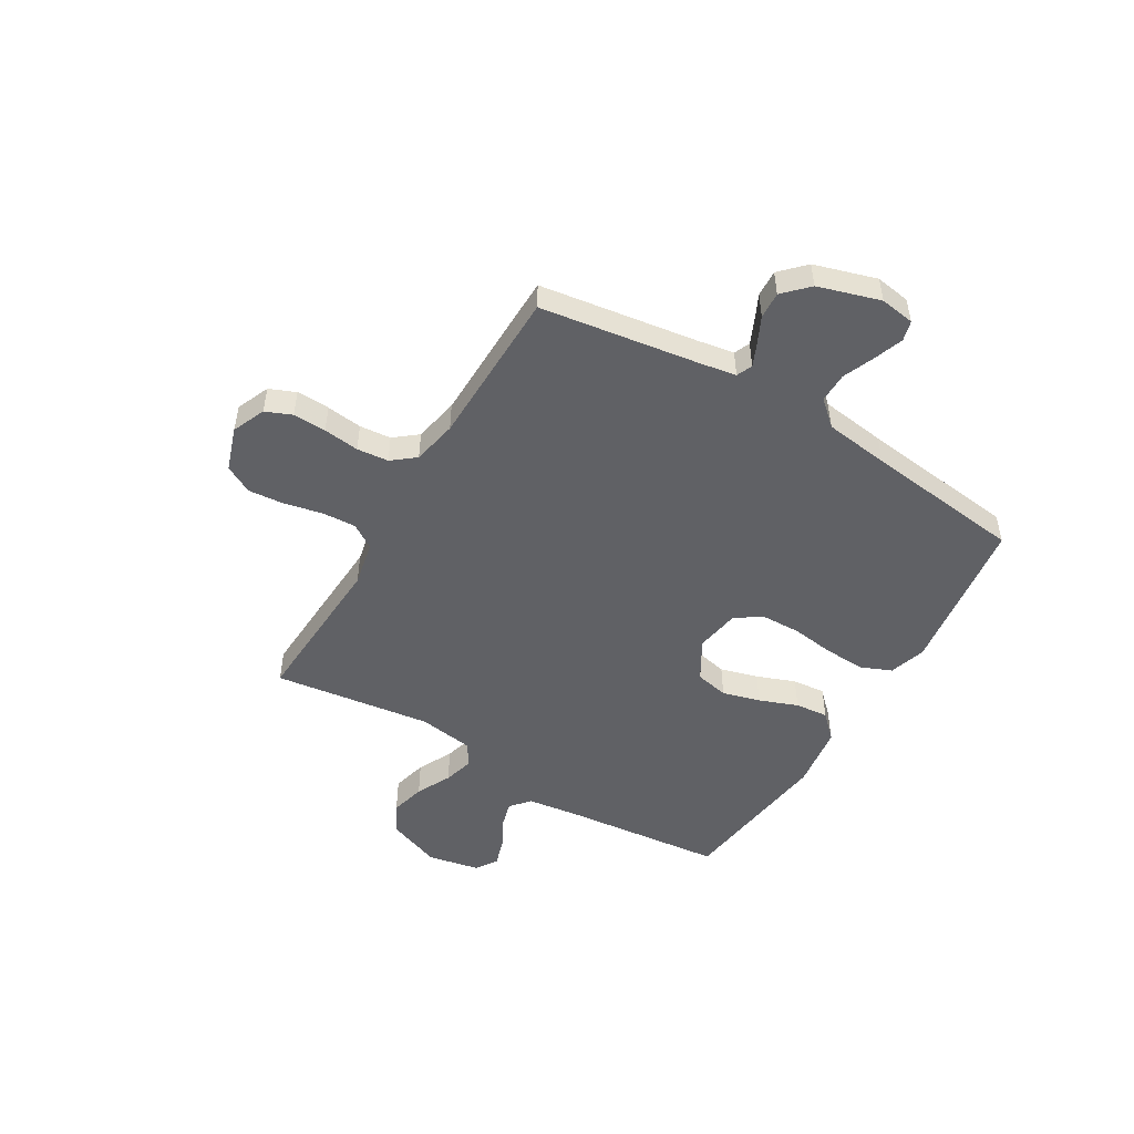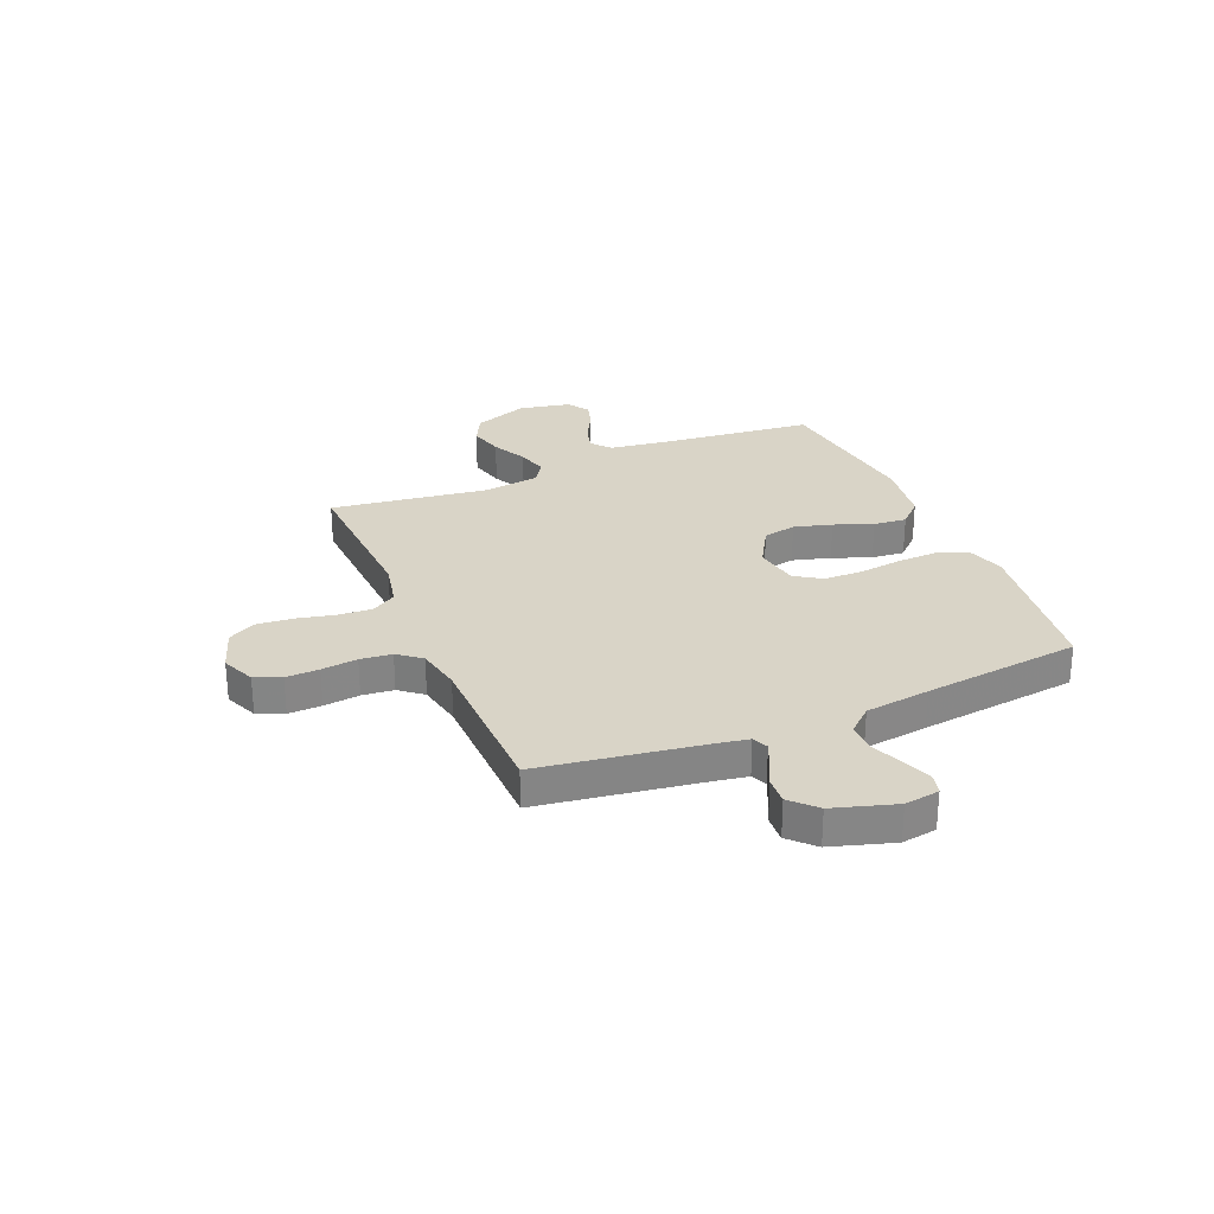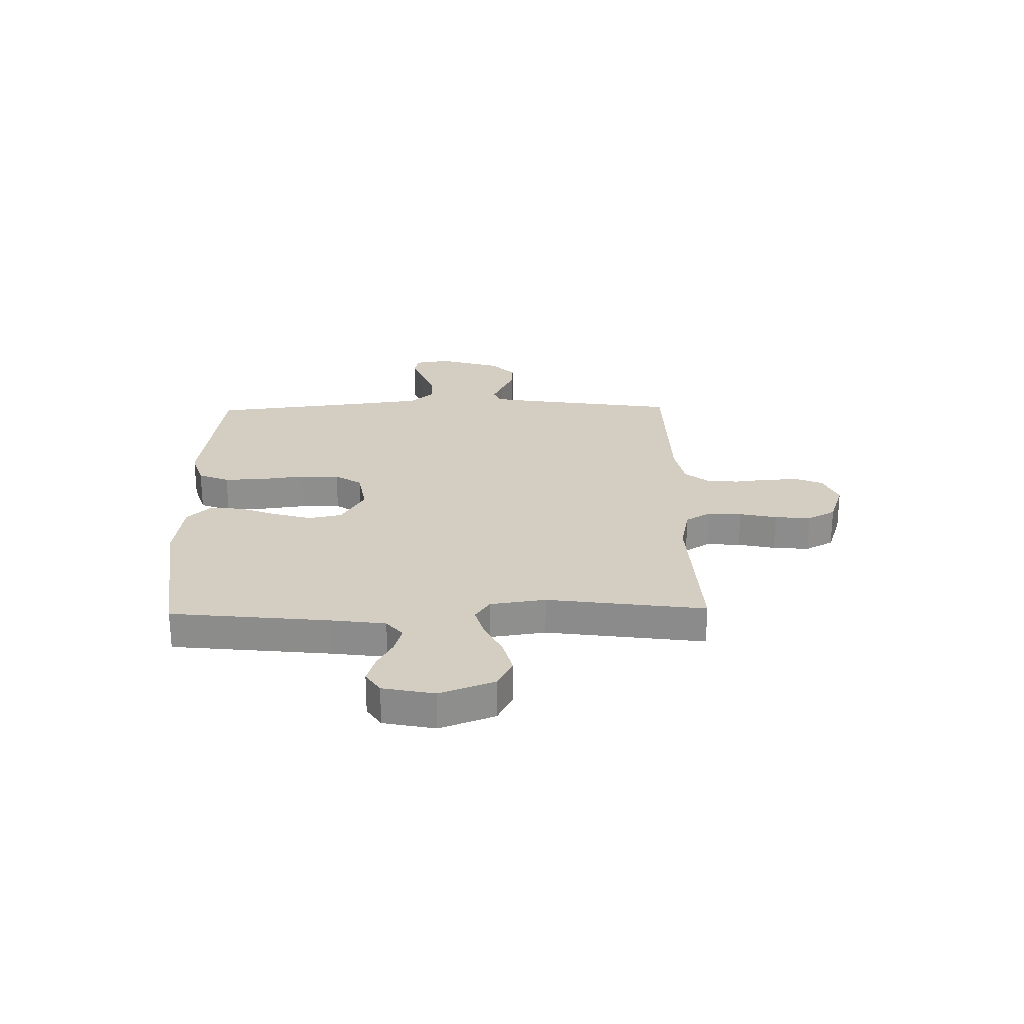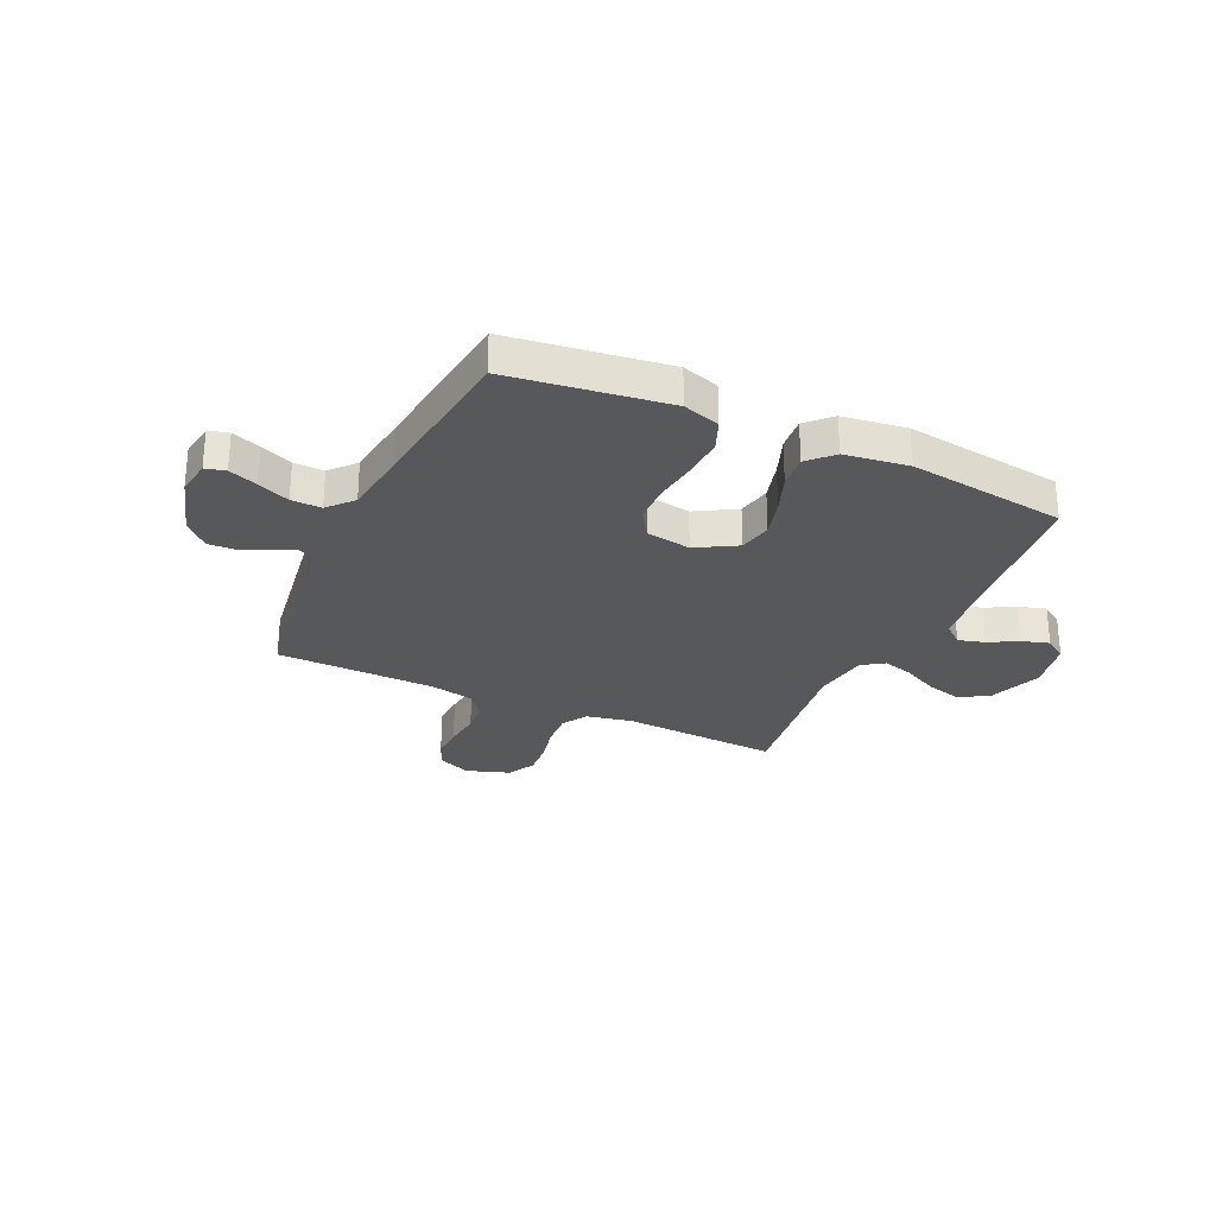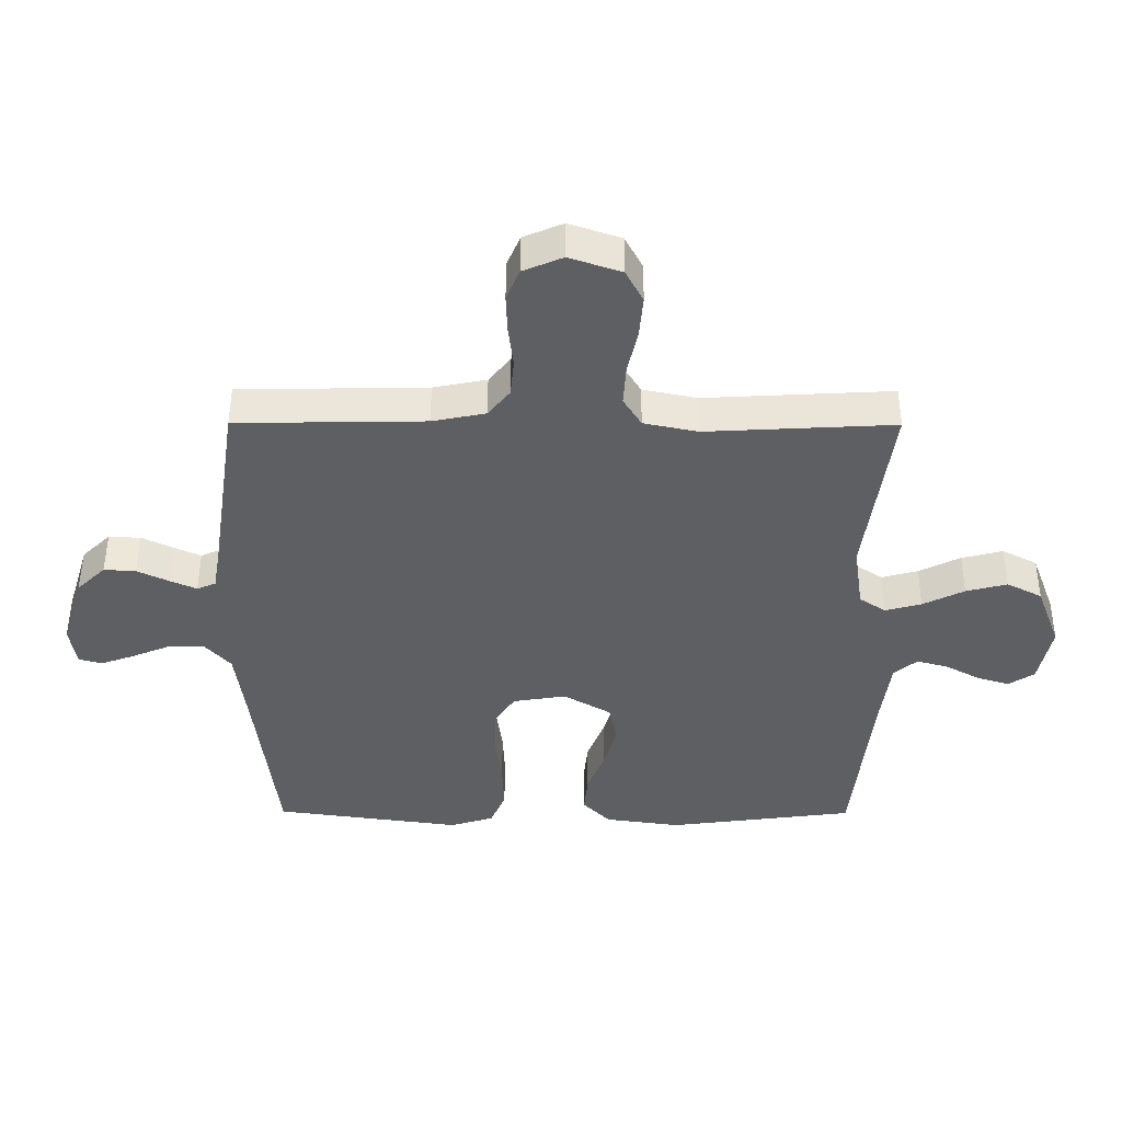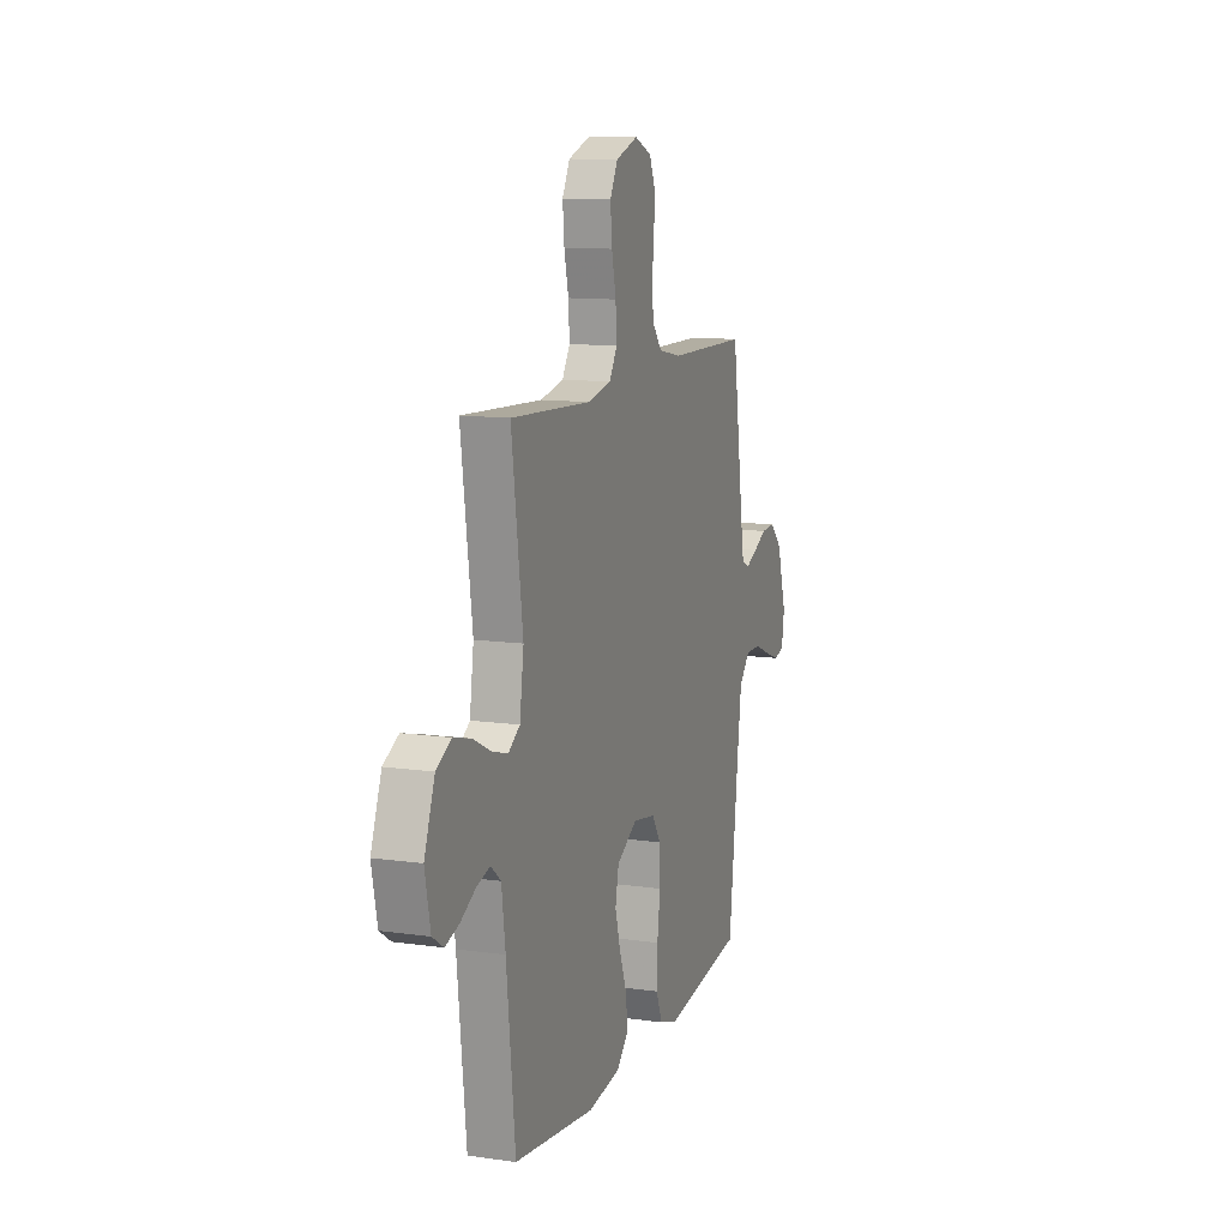
<metadata>
{"format":"obj","ext":"obj","renderer":"f3d","projection":"perspective","resolution":1024,"background":"white","views":[{"elev":-50.3,"azim":59.2,"up":"+Y"},{"elev":28.4,"azim":67.2,"up":"+Y"},{"elev":25.1,"azim":-91.2,"up":"+Y"},{"elev":-28.1,"azim":155.1,"up":"+Y"},{"elev":49.4,"azim":-179.8,"up":"+Z"},{"elev":11.6,"azim":-71.1,"up":"+Z"}]}
</metadata>
<code>
v -0.5 0.07 -0.5
v -0.532 0.07 -0.2
v -0.546 0.07 -0.096
v -0.583 0.07 -0.065
v -0.633 0.07 -0.079
v -0.688 0.07 -0.109
v -0.74 0.07 -0.125
v -0.781 0.07 -0.098
v -0.801 0.07 0
v -0.762 0.07 0.104
v -0.706 0.07 0.133
v -0.64 0.07 0.116
v -0.574 0.07 0.083
v -0.516 0.07 0.067
v -0.474 0.07 0.095
v -0.459 0.07 0.2
v -0.5 0.07 0.5
v -0.2 0.07 0.484
v -0.114 0.07 0.502
v -0.085 0.07 0.549
v -0.089 0.07 0.614
v -0.105 0.07 0.685
v -0.111 0.07 0.753
v -0.083 0.07 0.806
v 0 0.07 0.834
v 0.063 0.07 0.807
v 0.084 0.07 0.757
v 0.082 0.07 0.694
v 0.074 0.07 0.626
v 0.08 0.07 0.566
v 0.115 0.07 0.522
v 0.2 0.07 0.505
v 0.5 0.07 0.5
v 0.545 0.07 0.2
v 0.557 0.07 0.13
v 0.587 0.07 0.117
v 0.63 0.07 0.136
v 0.68 0.07 0.16
v 0.731 0.07 0.163
v 0.777 0.07 0.118
v 0.813 0.07 0
v 0.803 0.07 -0.066
v 0.765 0.07 -0.076
v 0.71 0.07 -0.056
v 0.65 0.07 -0.031
v 0.593 0.07 -0.03
v 0.551 0.07 -0.077
v 0.535 0.07 -0.2
v 0.5 0.07 -0.5
v 0.2 0.07 -0.541
v 0.13 0.07 -0.519
v 0.106 0.07 -0.461
v 0.109 0.07 -0.384
v 0.12 0.07 -0.301
v 0.118 0.07 -0.227
v 0.085 0.07 -0.176
v 0 0.07 -0.162
v -0.076 0.07 -0.206
v -0.089 0.07 -0.269
v -0.069 0.07 -0.341
v -0.041 0.07 -0.414
v -0.035 0.07 -0.477
v -0.079 0.07 -0.522
v -0.2 0.07 -0.539
v -0.5 0 -0.5
v -0.532 0 -0.2
v -0.546 0 -0.096
v -0.583 0 -0.065
v -0.633 0 -0.079
v -0.688 0 -0.109
v -0.74 0 -0.125
v -0.781 0 -0.098
v -0.801 0 0
v -0.762 0 0.104
v -0.706 0 0.133
v -0.64 0 0.116
v -0.574 0 0.083
v -0.516 0 0.067
v -0.474 0 0.095
v -0.459 0 0.2
v -0.5 0 0.5
v -0.2 0 0.484
v -0.114 0 0.502
v -0.085 0 0.549
v -0.089 0 0.614
v -0.105 0 0.685
v -0.111 0 0.753
v -0.083 0 0.806
v 0 0 0.834
v 0.063 0 0.807
v 0.084 0 0.757
v 0.082 0 0.694
v 0.074 0 0.626
v 0.08 0 0.566
v 0.115 0 0.522
v 0.2 0 0.505
v 0.5 0 0.5
v 0.545 0 0.2
v 0.557 0 0.13
v 0.587 0 0.117
v 0.63 0 0.136
v 0.68 0 0.16
v 0.731 0 0.163
v 0.777 0 0.118
v 0.813 0 0
v 0.803 0 -0.066
v 0.765 0 -0.076
v 0.71 0 -0.056
v 0.65 0 -0.031
v 0.593 0 -0.03
v 0.551 0 -0.077
v 0.535 0 -0.2
v 0.5 0 -0.5
v 0.2 0 -0.541
v 0.13 0 -0.519
v 0.106 0 -0.461
v 0.109 0 -0.384
v 0.12 0 -0.301
v 0.118 0 -0.227
v 0.085 0 -0.176
v 0 0 -0.162
v -0.076 0 -0.206
v -0.089 0 -0.269
v -0.069 0 -0.341
v -0.041 0 -0.414
v -0.035 0 -0.477
v -0.079 0 -0.522
v -0.2 0 -0.539
f 63 64 1 2
f 60 61 62 63
f 59 60 63 2
f 58 59 2 3
f 57 58 3 4
f 56 57 4
f 51 52 53 54
f 51 54 55
f 48 49 50 51
f 47 48 51 55
f 46 47 55 56
f 42 43 44 45
f 40 41 42 45
f 40 45 46
f 37 38 39 40
f 36 37 40 46
f 35 36 46 56
f 32 33 34
f 31 32 34 35
f 26 27 28 29
f 24 25 26 29
f 24 29 30
f 21 22 23 24
f 20 21 24 30
f 19 20 30 31
f 16 17 18
f 15 16 18 19
f 10 11 12 13
f 10 13 14
f 9 10 14
f 8 9 14
f 5 6 7 8
f 4 5 8 14
f 56 4 14 15
f 31 35 56
f 15 19 31 56
f 66 65 128 127
f 127 126 125 124
f 66 127 124 123
f 67 66 123 122
f 68 67 122 121
f 68 121 120
f 118 117 116 115
f 119 118 115
f 115 114 113 112
f 119 115 112 111
f 120 119 111 110
f 109 108 107 106
f 109 106 105 104
f 110 109 104
f 104 103 102 101
f 110 104 101 100
f 120 110 100 99
f 98 97 96
f 99 98 96 95
f 93 92 91 90
f 93 90 89 88
f 94 93 88
f 88 87 86 85
f 94 88 85 84
f 95 94 84 83
f 82 81 80
f 83 82 80 79
f 77 76 75 74
f 78 77 74
f 78 74 73
f 78 73 72
f 72 71 70 69
f 78 72 69 68
f 79 78 68 120
f 120 99 95
f 120 95 83 79
f 1 65 66 2
f 2 66 67 3
f 3 67 68 4
f 4 68 69 5
f 5 69 70 6
f 6 70 71 7
f 7 71 72 8
f 8 72 73 9
f 9 73 74 10
f 10 74 75 11
f 11 75 76 12
f 12 76 77 13
f 13 77 78 14
f 14 78 79 15
f 15 79 80 16
f 16 80 81 17
f 17 81 82 18
f 18 82 83 19
f 19 83 84 20
f 20 84 85 21
f 21 85 86 22
f 22 86 87 23
f 23 87 88 24
f 24 88 89 25
f 25 89 90 26
f 26 90 91 27
f 27 91 92 28
f 28 92 93 29
f 29 93 94 30
f 30 94 95 31
f 31 95 96 32
f 32 96 97 33
f 33 97 98 34
f 34 98 99 35
f 35 99 100 36
f 36 100 101 37
f 37 101 102 38
f 38 102 103 39
f 39 103 104 40
f 40 104 105 41
f 41 105 106 42
f 42 106 107 43
f 43 107 108 44
f 44 108 109 45
f 45 109 110 46
f 46 110 111 47
f 47 111 112 48
f 48 112 113 49
f 49 113 114 50
f 50 114 115 51
f 51 115 116 52
f 52 116 117 53
f 53 117 118 54
f 54 118 119 55
f 55 119 120 56
f 56 120 121 57
f 57 121 122 58
f 58 122 123 59
f 59 123 124 60
f 60 124 125 61
f 61 125 126 62
f 62 126 127 63
f 63 127 128 64
f 64 128 65 1

</code>
